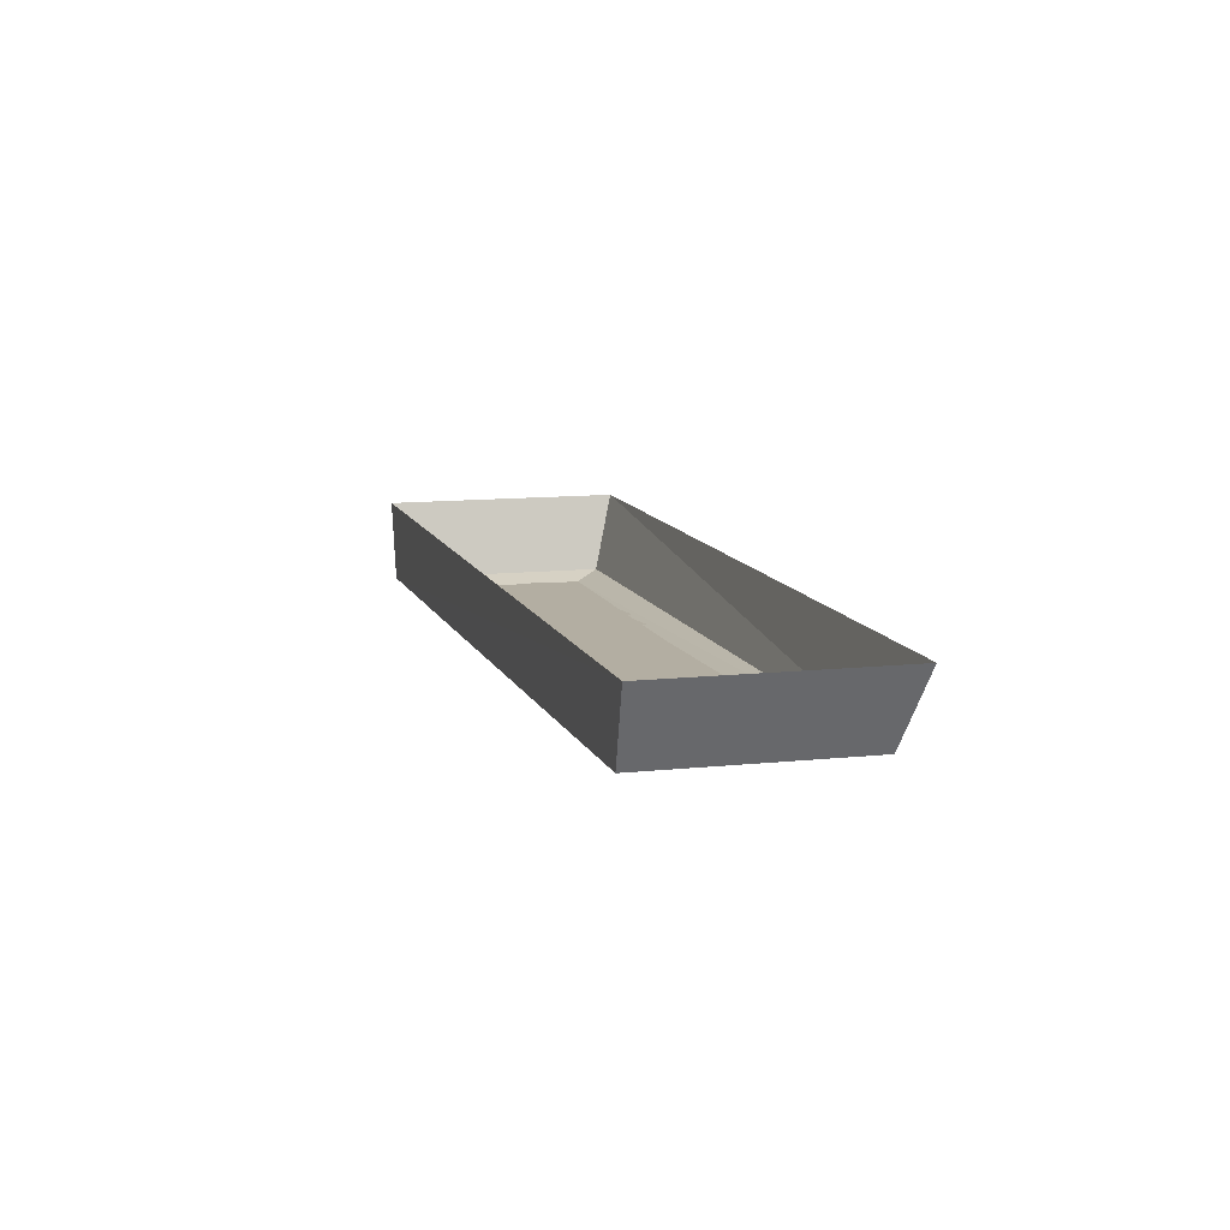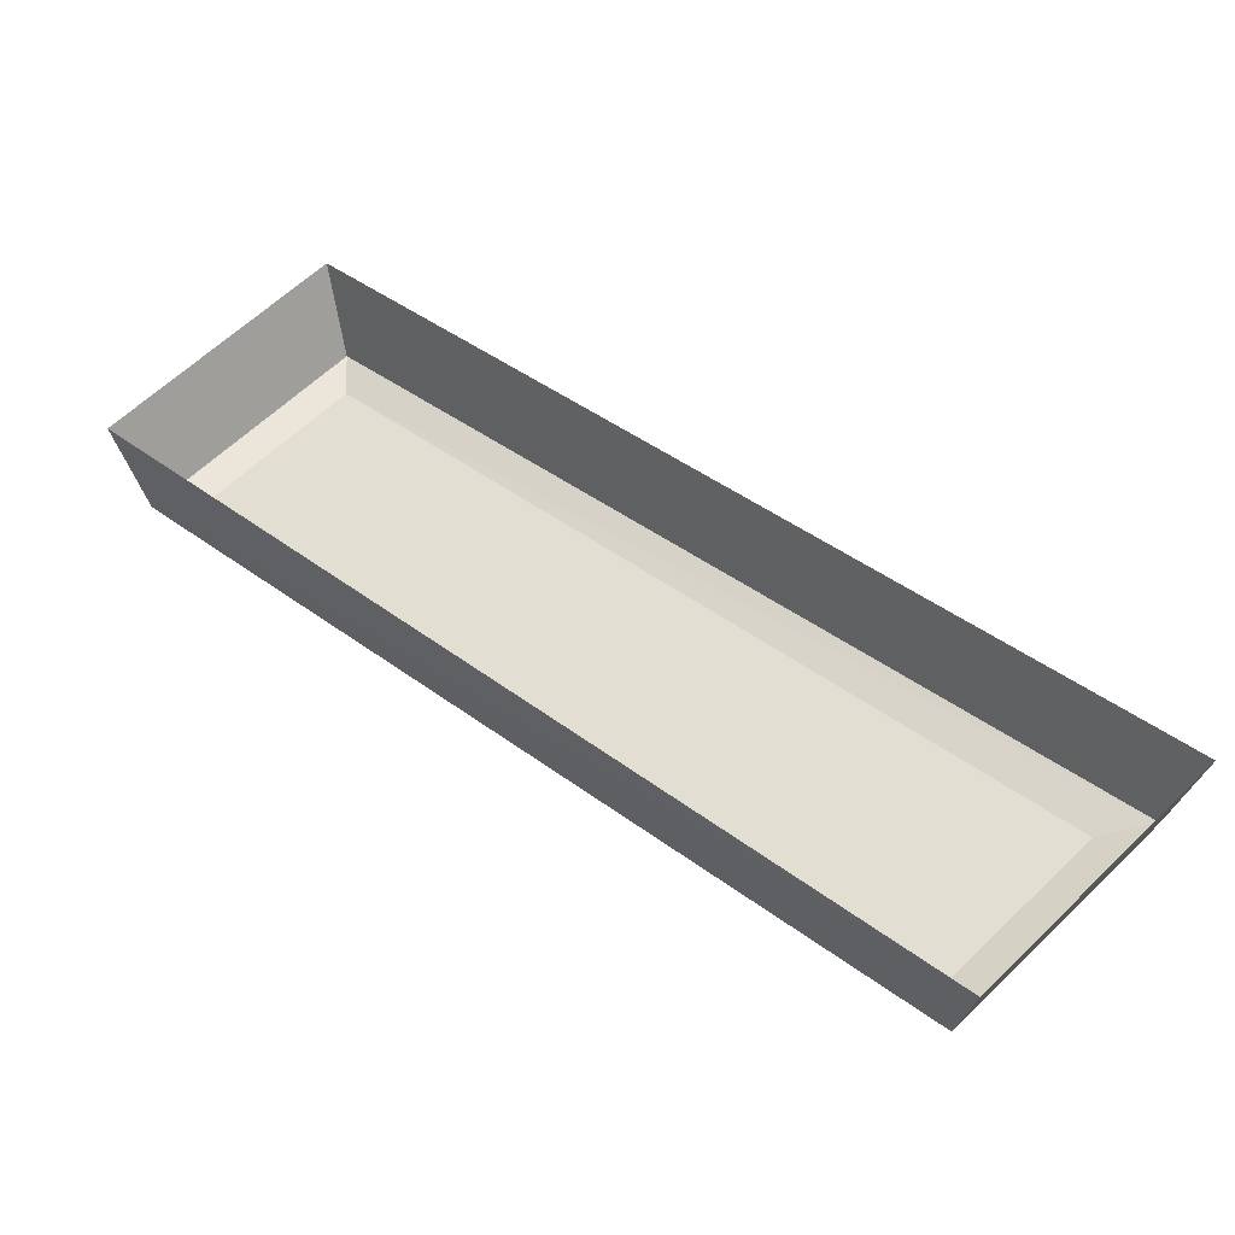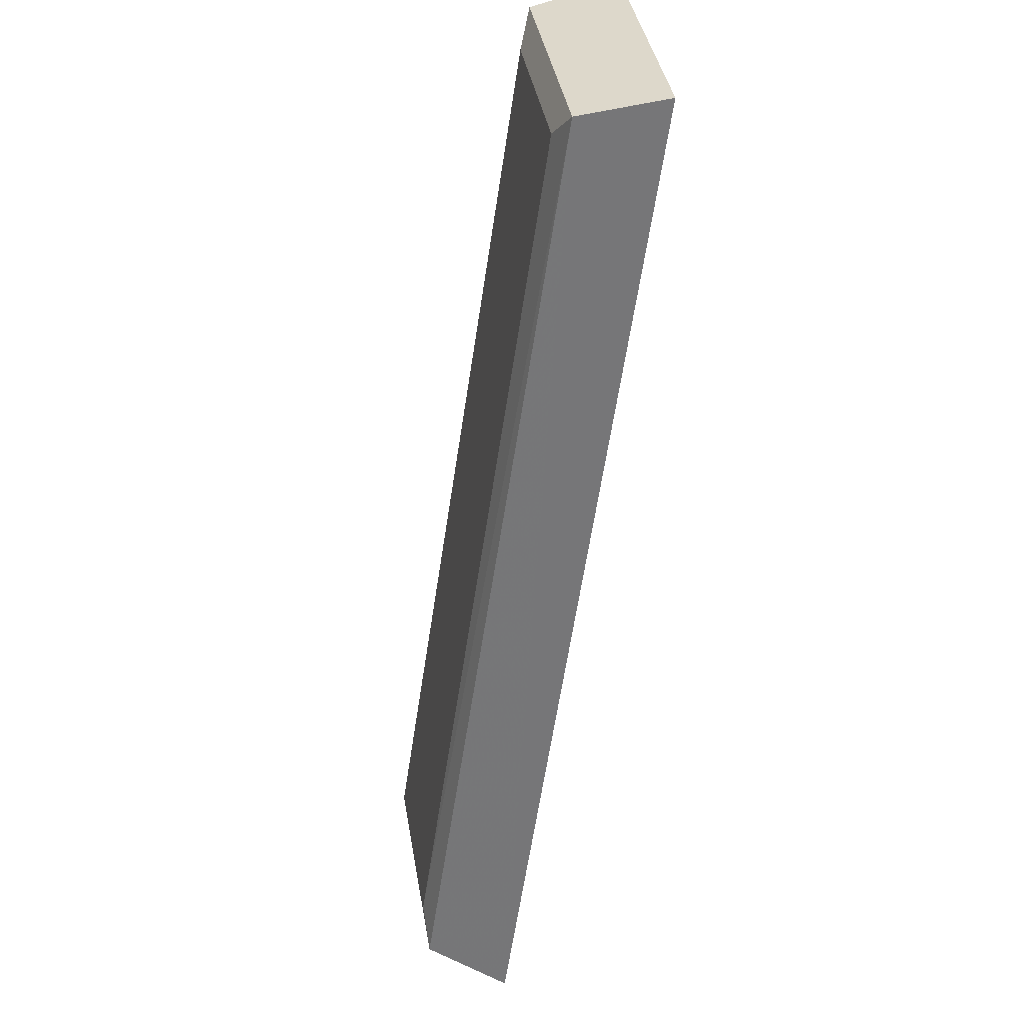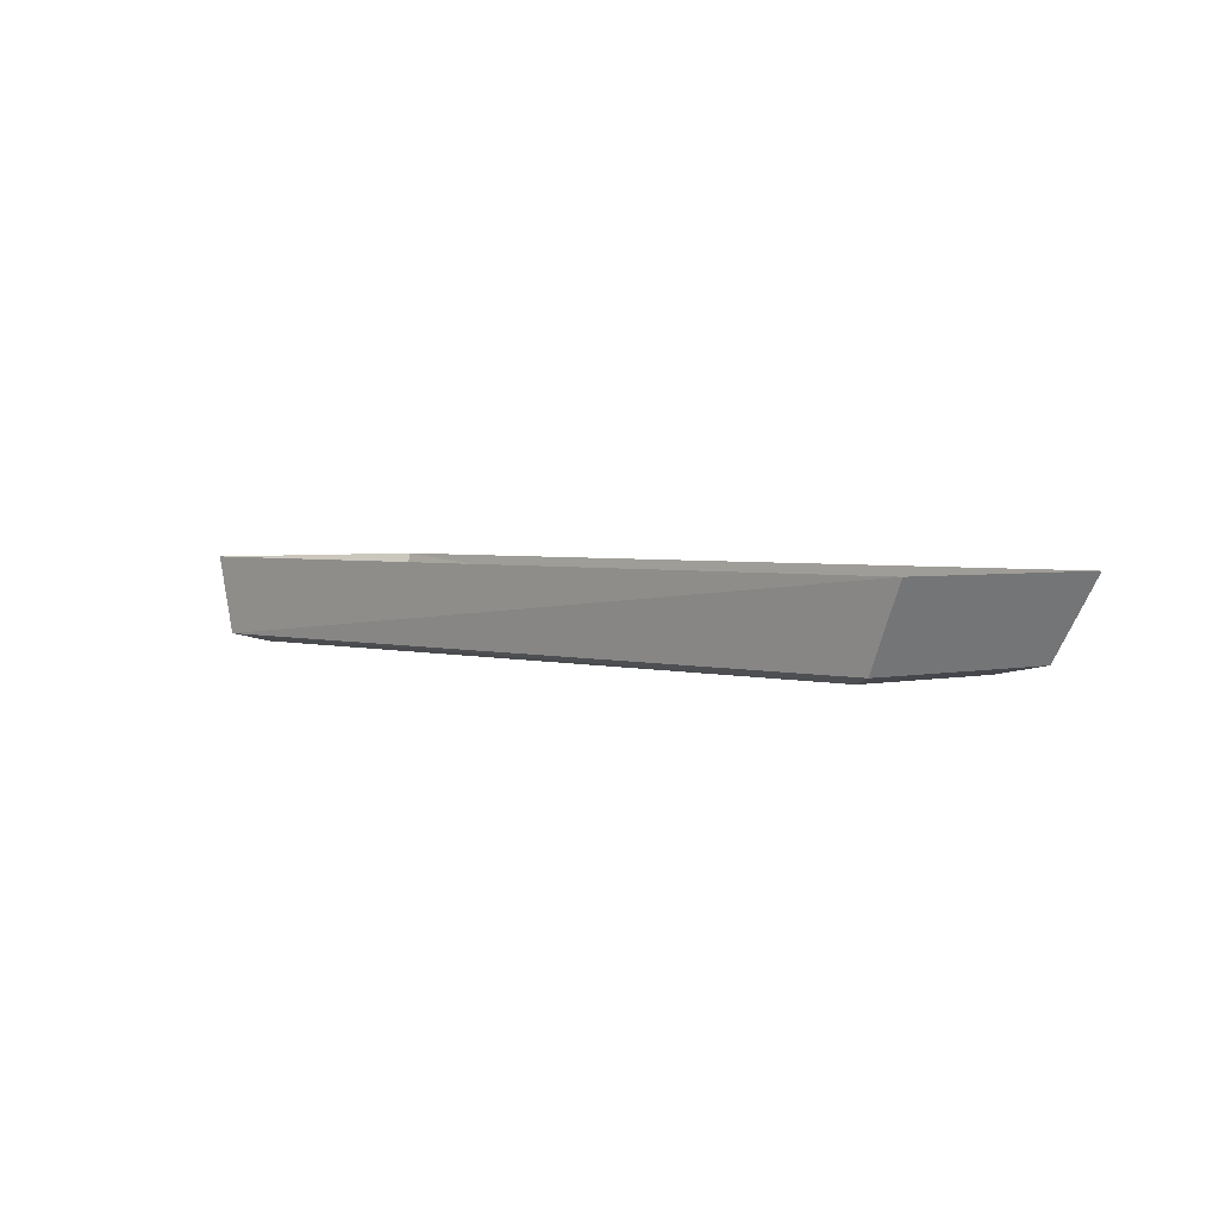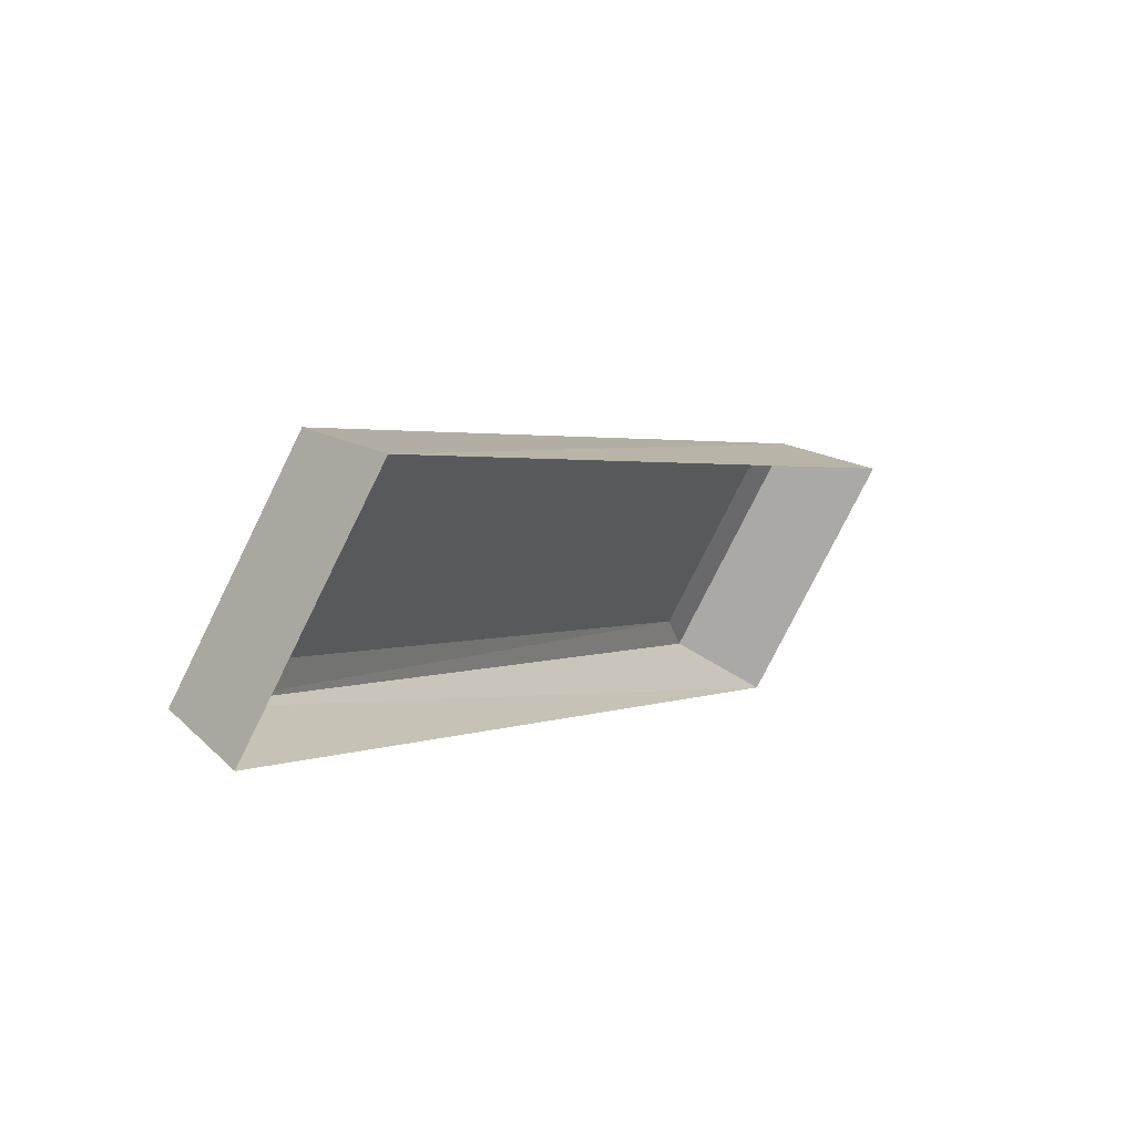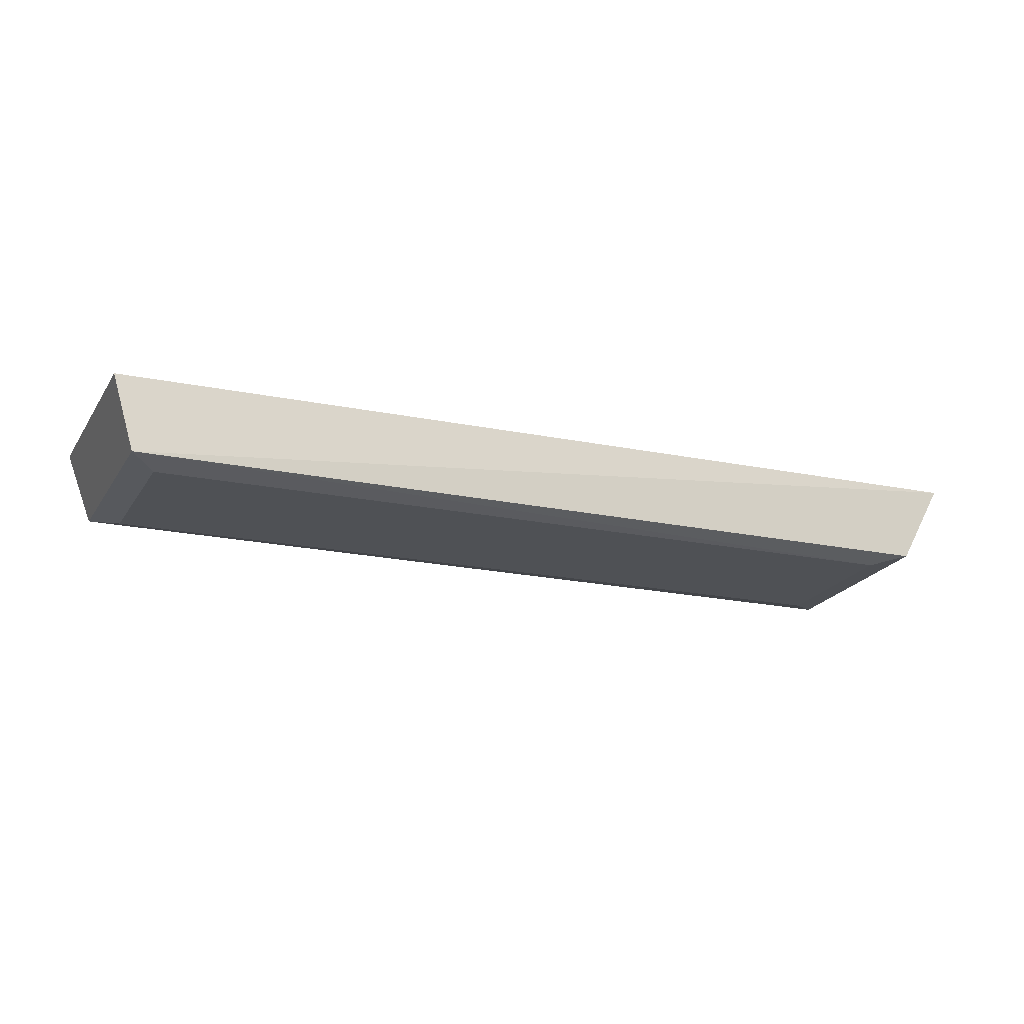
<metadata>
{"format":"obj","ext":"obj","renderer":"f3d","projection":"perspective","resolution":1024,"background":"white","views":[{"elev":10.8,"azim":-150.3,"up":"+Y"},{"elev":-43.5,"azim":-169.7,"up":"+Z"},{"elev":-12.0,"azim":78.3,"up":"+Z"},{"elev":2.5,"azim":-176.8,"up":"+Y"},{"elev":53.3,"azim":128.4,"up":"+Z"},{"elev":-19.5,"azim":113.5,"up":"+Y"}]}
</metadata>
<code>
v 0.2031 -0.07812 0.3906
v 0.3594 -0.07812 0.2344
v 0.375 0 0.25
v 0.2031 0 0.4219
v -0.4141 -0.07812 -0.2188
v 0.2031 -0.08594 0.3516
v 0.3203 -0.08594 0.2344
v -0.25 -0.08594 -0.3359
v -0.2578 -0.07812 -0.375
v -0.2812 0 -0.4062
v -0.4531 0 -0.2344
v -0.3672 -0.08594 -0.2188
v 0.1562 -0.07812 0.2891
v 0.2031 -0.07812 0.25
v 0.2266 -0.07812 0.2734
v 0.1797 -0.07812 0.3125
v 0.125 -0.07812 0.2578
v 0.1719 -0.07812 0.2188
v 0.1875 -0.07812 0.2344
v 0.1484 -0.07812 0.2812
v -0.3281 -0.07812 -0.2188
v -0.2891 -0.07812 -0.2578
v -0.2656 -0.07812 -0.2344
v -0.3047 -0.07812 -0.1953
v -0.1875 -0.07812 -0.04688
v -0.1172 -0.07812 -0.125
v 0.02344 -0.07812 0.01562
v -0.04688 -0.07812 0.08594
v 0 -0.07812 0.1406
v 0.03906 -0.07812 0.1016
v 0.05469 -0.07812 0.125
v 0.02344 -0.07812 0.1562
v 0.04688 -0.07812 0.09375
v 0.07812 -0.07812 0.0625
v 0.1016 -0.07812 0.08594
v 0.07031 -0.07812 0.1172
v 0.08594 -0.07812 0.1328
v 0.1172 -0.07812 0.1016
v 0.1406 -0.07812 0.125
v 0.1094 -0.07812 0.1562
v 0.03906 -0.07812 0.1797
v 0.07812 -0.07812 0.1406
v 0.09375 -0.07812 0.1641
v 0.0625 -0.07812 0.1953
f 1 2 3
f 1 3 4
f 1 4 5
f 1 5 6
f 1 6 7
f 1 7 2
f 2 7 8
f 2 8 9
f 2 9 10
f 2 10 3
f 9 5 11
f 9 11 10
f 8 12 9
f 9 12 5
f 5 12 6
f 5 4 11
f 8 7 6
f 8 6 12
f 13 14 15
f 13 15 16
f 17 18 19
f 17 19 20
f 21 22 23
f 21 23 24
f 25 26 27
f 25 27 28
f 29 30 31
f 29 31 32
f 33 34 35
f 33 35 36
f 37 38 39
f 37 39 40
f 41 42 43
f 41 43 44

</code>
